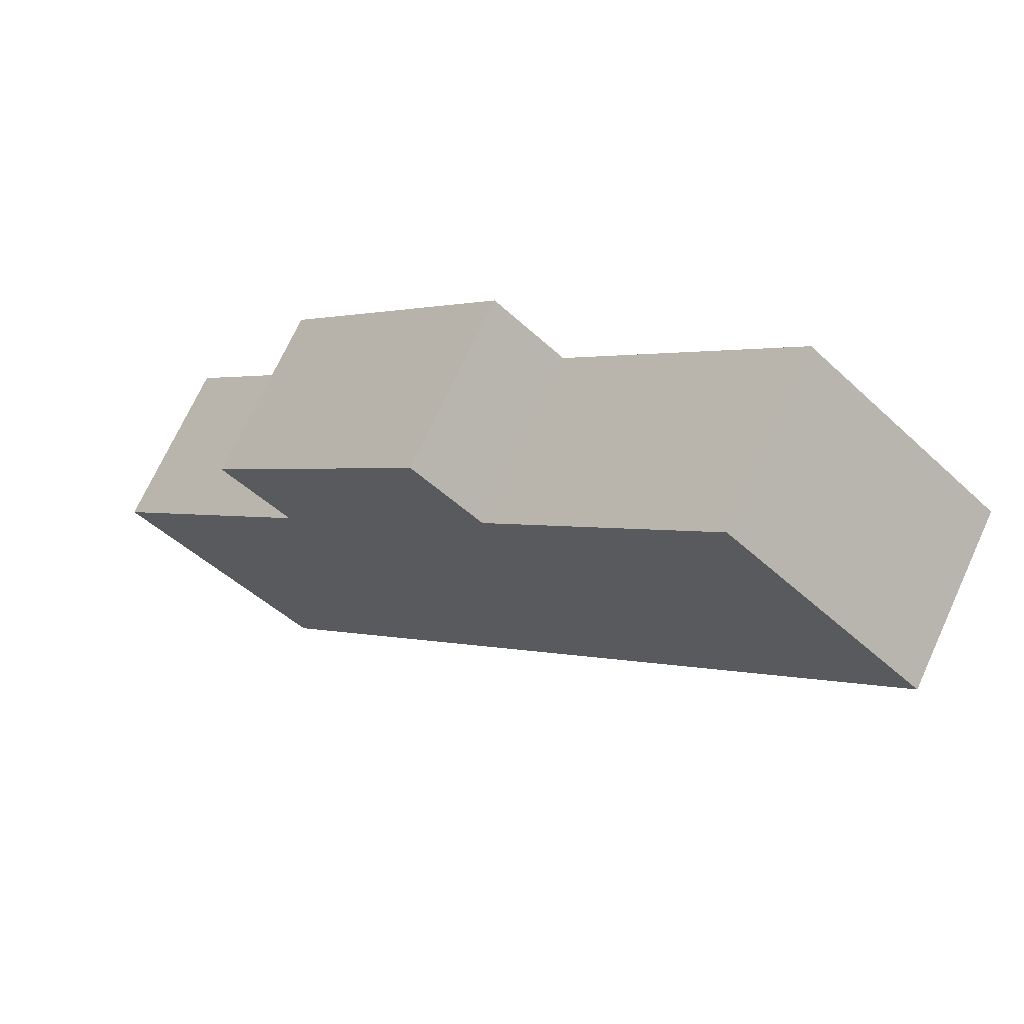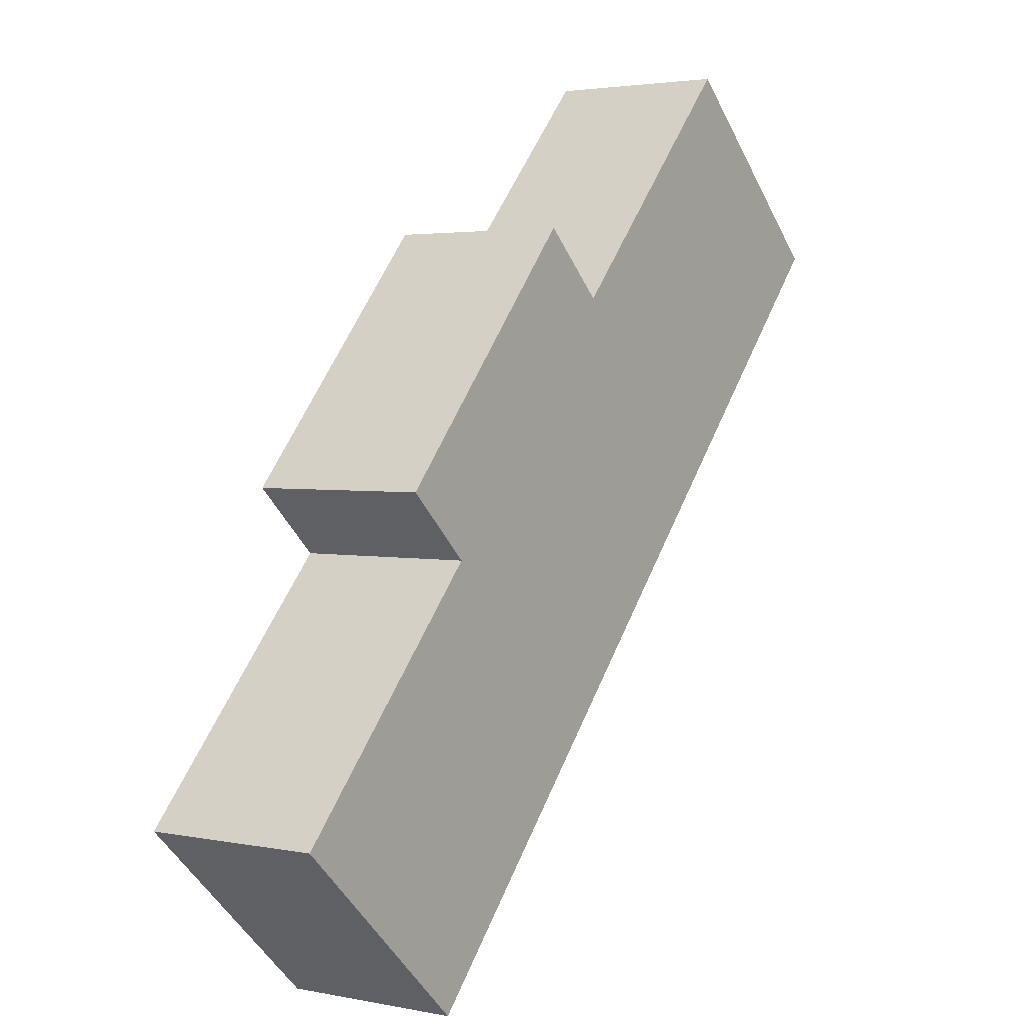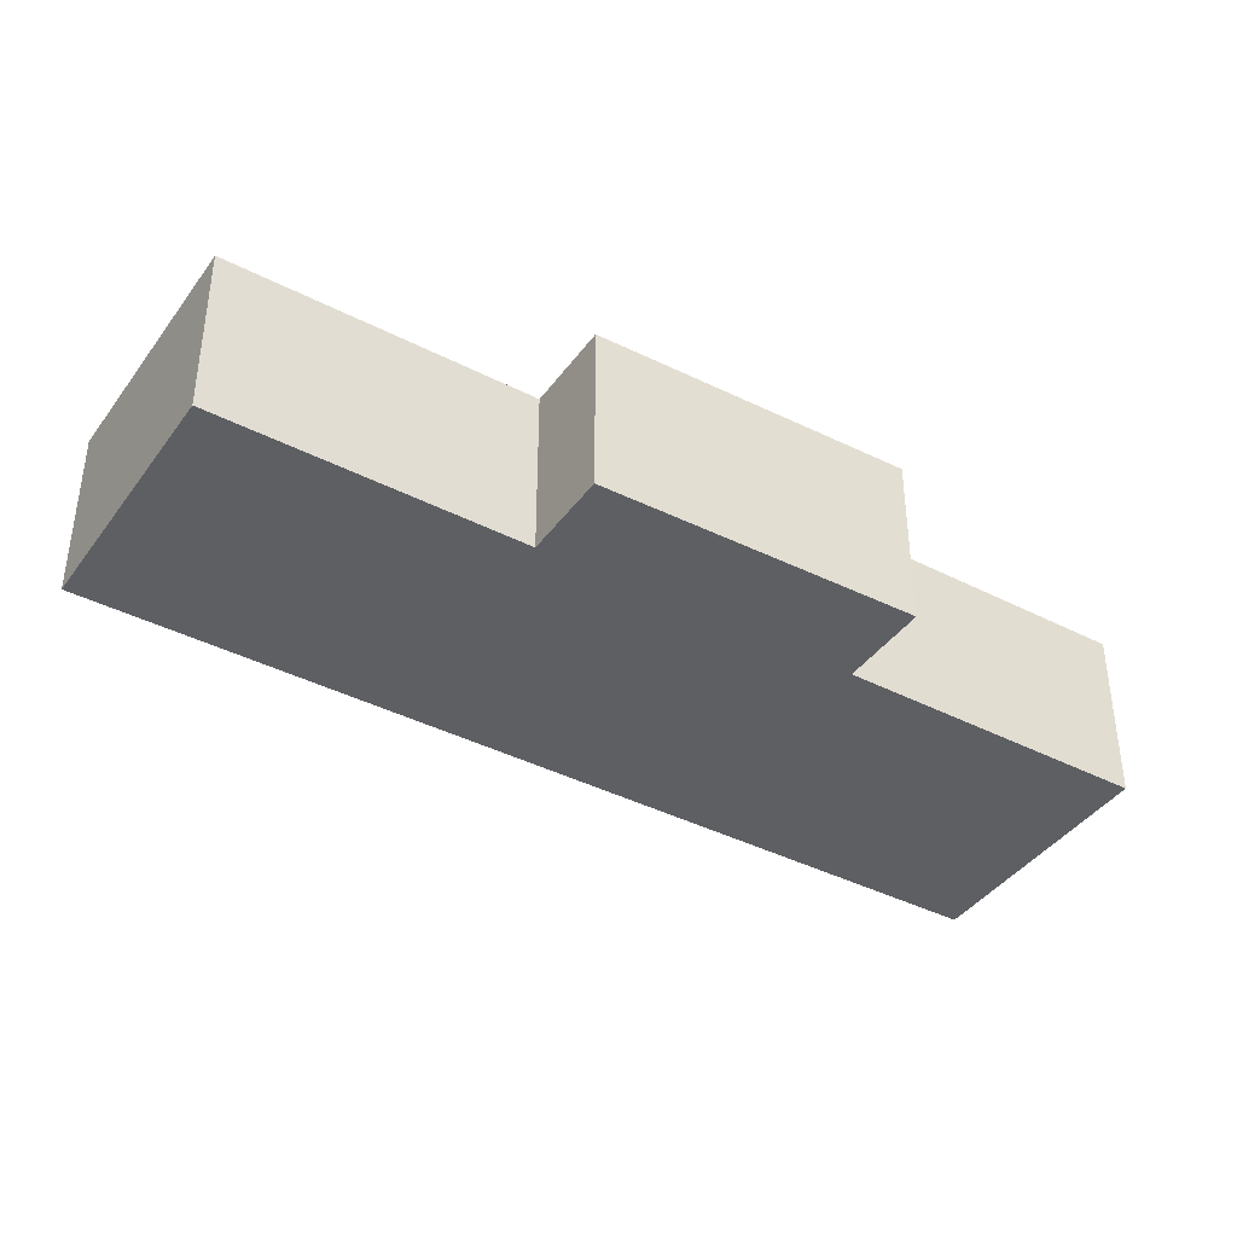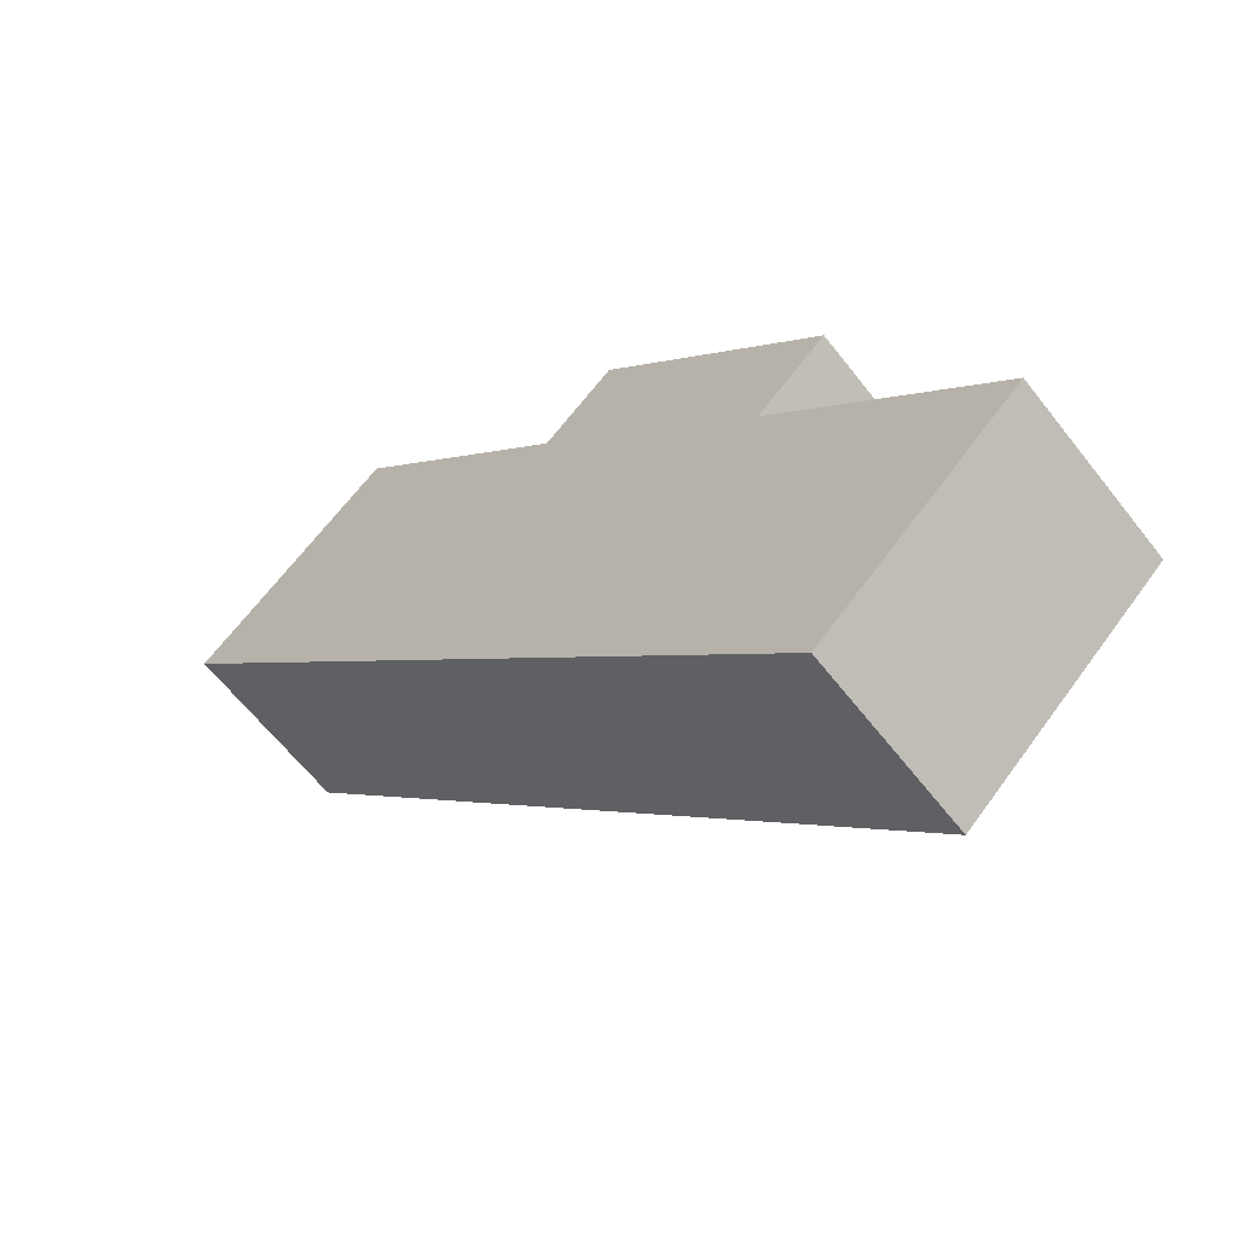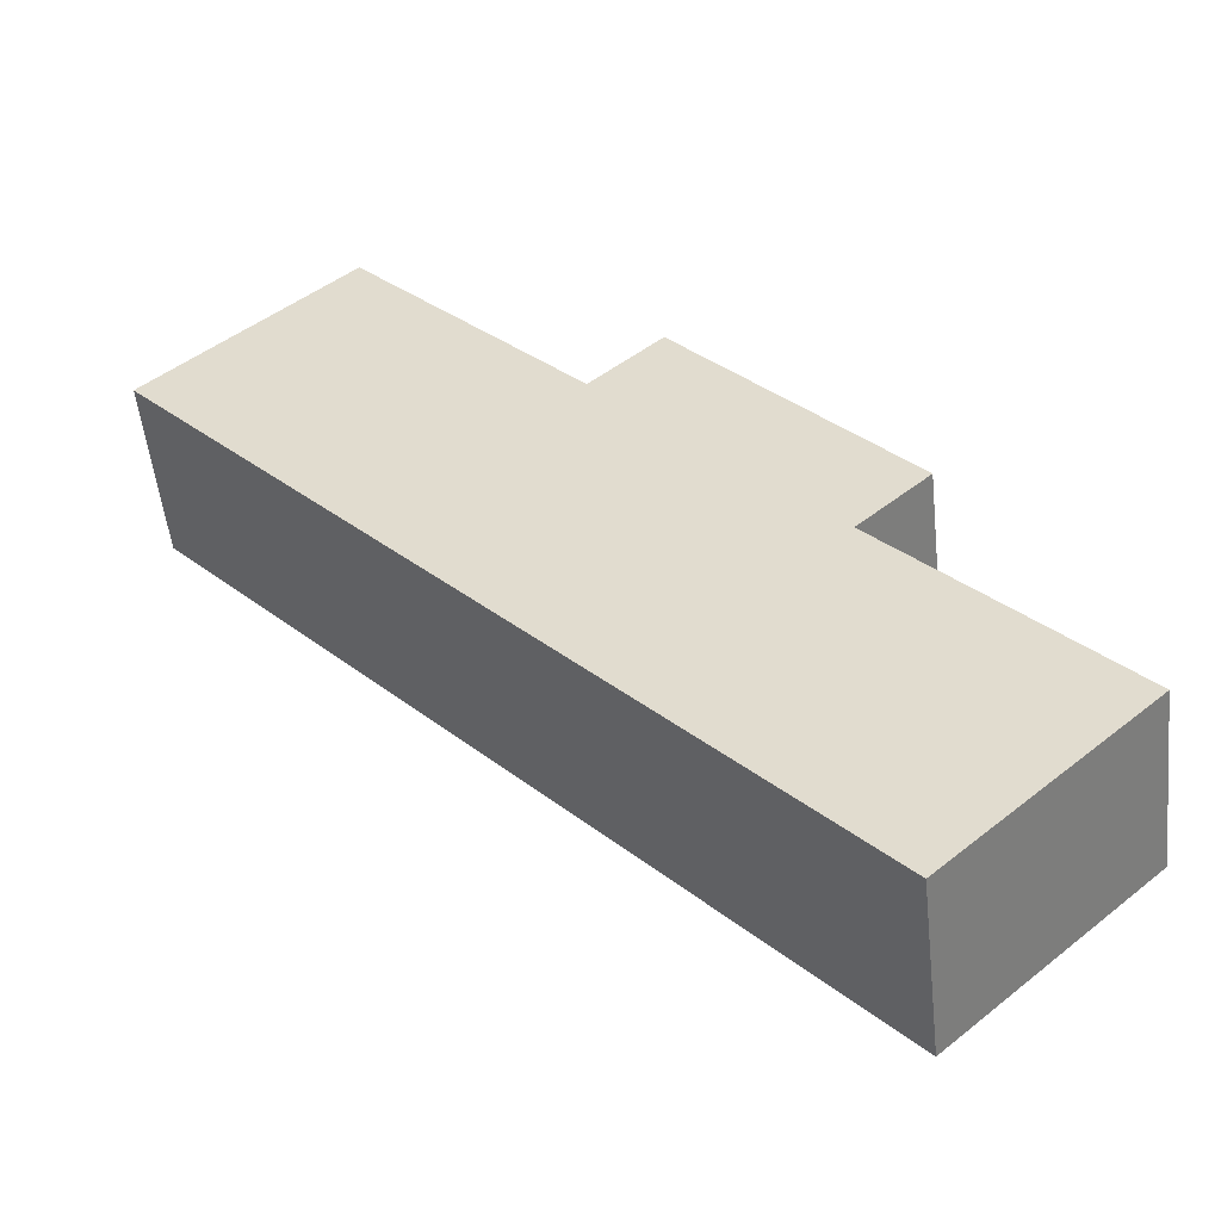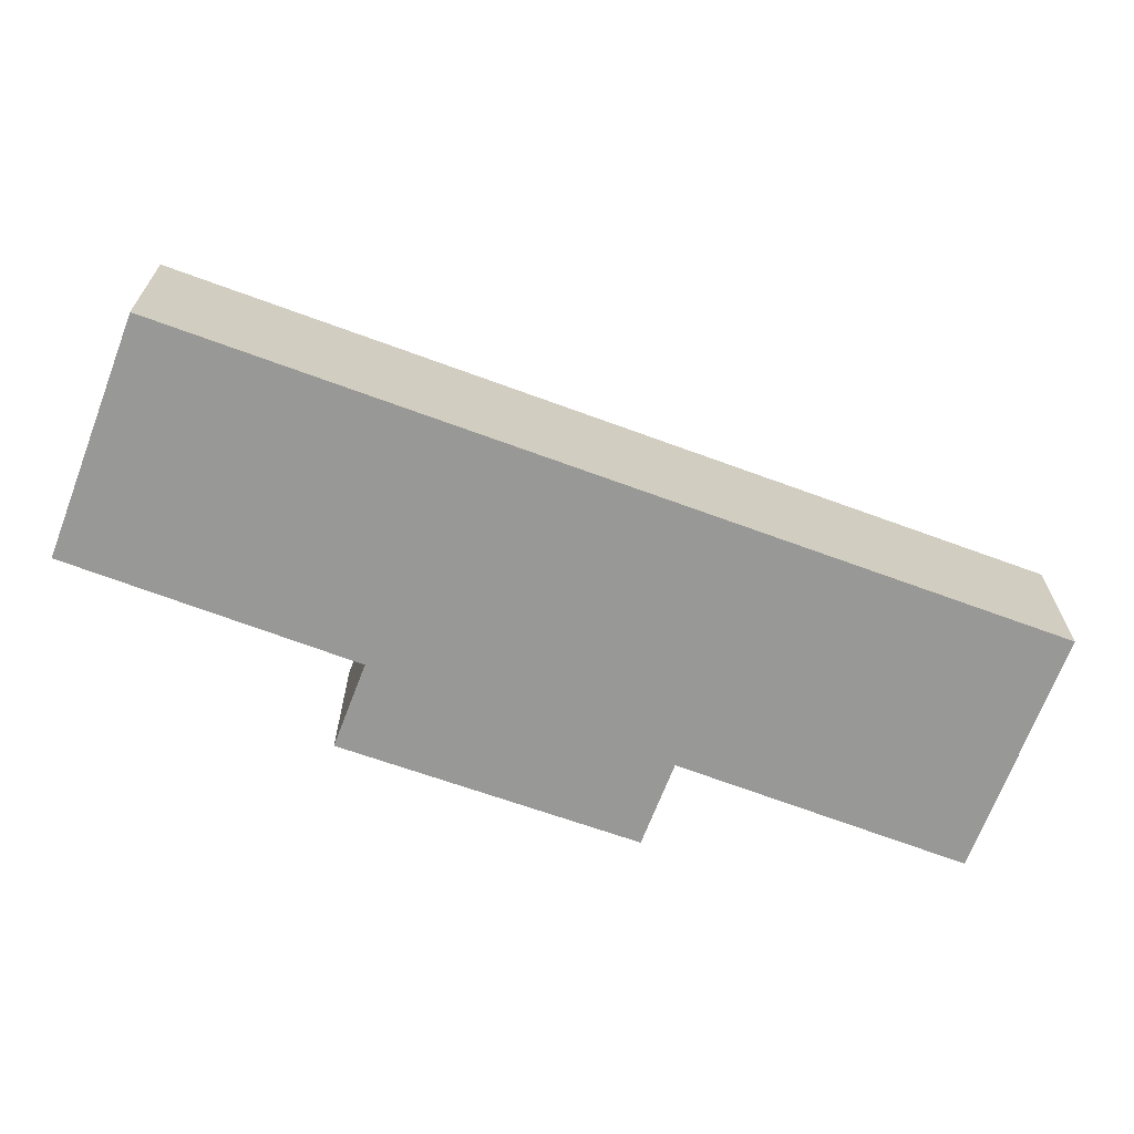
<metadata>
{"format":"obj","ext":"obj","renderer":"f3d","projection":"perspective","resolution":1024,"background":"white","views":[{"elev":70.4,"azim":24.6,"up":"+Z"},{"elev":2.8,"azim":-55.0,"up":"+Z"},{"elev":-40.4,"azim":-79.5,"up":"+Y"},{"elev":-62.2,"azim":-142.2,"up":"+Z"},{"elev":-52.1,"azim":-173.8,"up":"+Z"},{"elev":-68.4,"azim":112.1,"up":"+Y"}]}
</metadata>
<code>
v  17.06 3.591 10.8
v  8.757 3.591 9.645
v  13.16 3.591 14.4
v  3.917 3.591 -3.619
v  7.106 3.591 10.66
v  4.357 3.591 4.719
v  3.192 3.591 6.261
v  2.972 3.591 6.014
v  0 3.591 2.199e-16
v  7.663 3.591 10.67
v  7.36 3.591 10.95
v  7.733 3.591 10.6
v  7.36 -6.706e-16 10.95
v  7.663 -6.532e-16 10.67
v  8.757 -5.906e-16 9.645
v  7.733 -6.492e-16 10.6
v  13.16 -8.819e-16 14.4
v  17.06 -6.612e-16 10.8
v  0 0 0
v  4.357 -2.89e-16 4.719
v  2.972 -3.683e-16 6.014
v  3.192 -3.834e-16 6.261
v  7.106 -6.53e-16 10.66
v  3.917 2.216e-16 -3.619
g defaultobject
f 1 2 3
f 2 1 4
f 2 4 5
f 5 4 6
f 5 6 7
f 7 6 8
f 6 4 9
f 10 5 11
f 5 10 12
f 5 12 2
f 13 10 11
f 10 13 12
f 12 13 2
f 2 13 14
f 2 14 15
f 15 14 16
f 17 1 3
f 1 17 18
f 15 3 2
f 3 15 17
f 19 6 9
f 6 19 20
f 21 7 8
f 7 21 5
f 5 21 22
f 5 22 23
f 5 23 11
f 11 23 13
f 18 4 1
f 4 18 24
f 24 9 4
f 9 24 19
f 20 8 6
f 8 20 21
f 16 20 15
f 20 16 21
f 21 16 14
f 21 14 22
f 22 14 23
f 23 14 13
f 17 24 18
f 24 17 20
f 24 20 19
f 20 17 15

</code>
